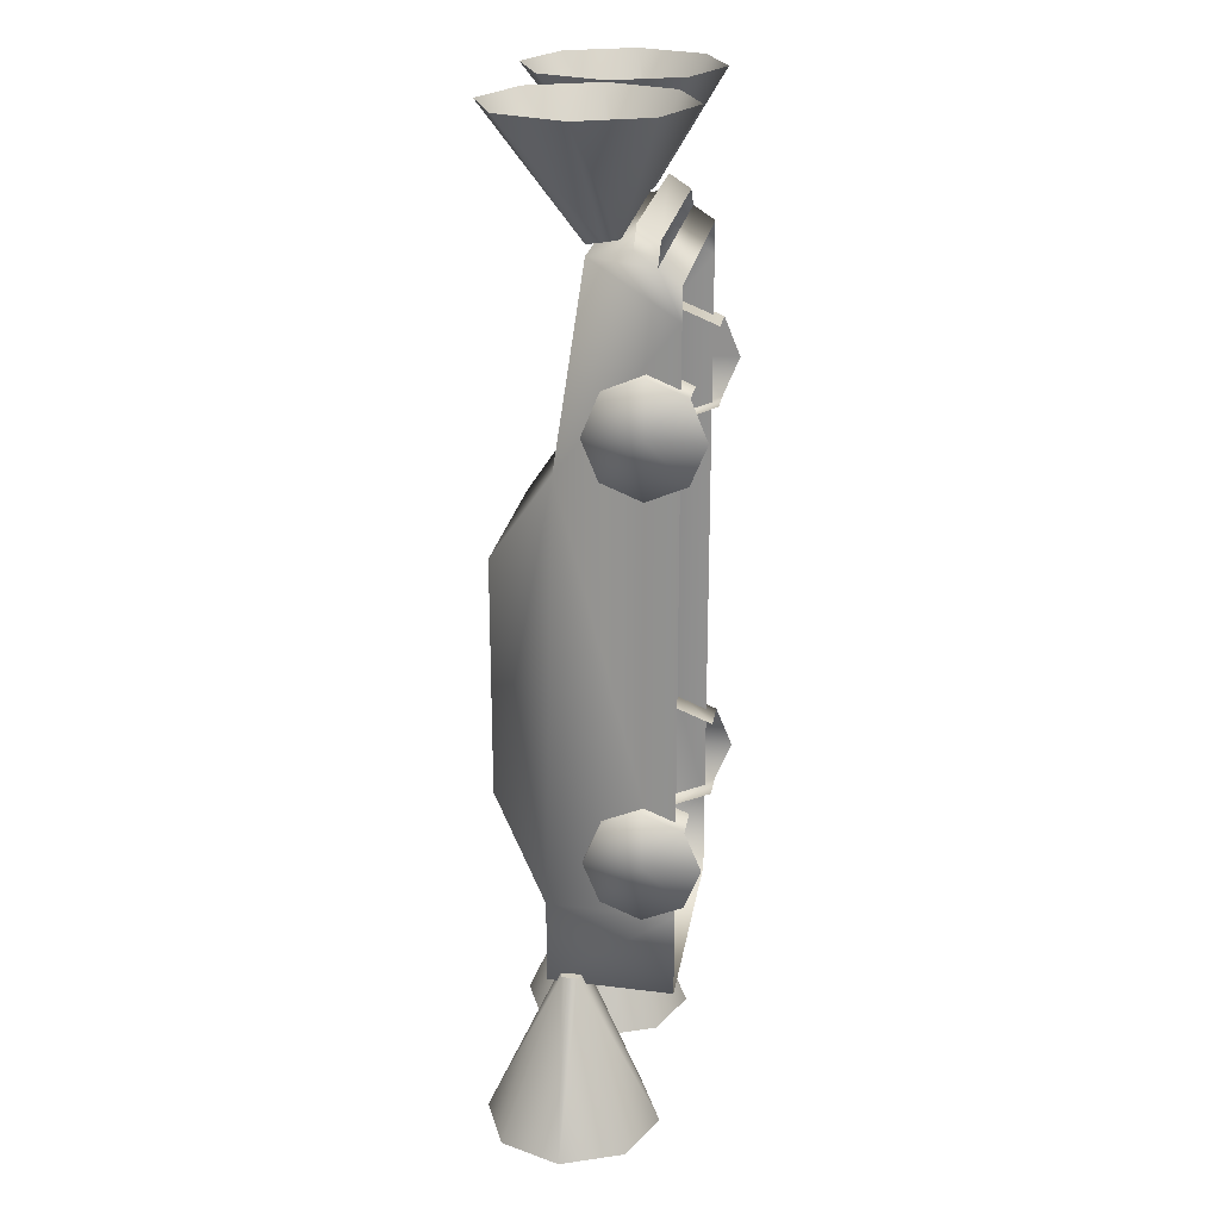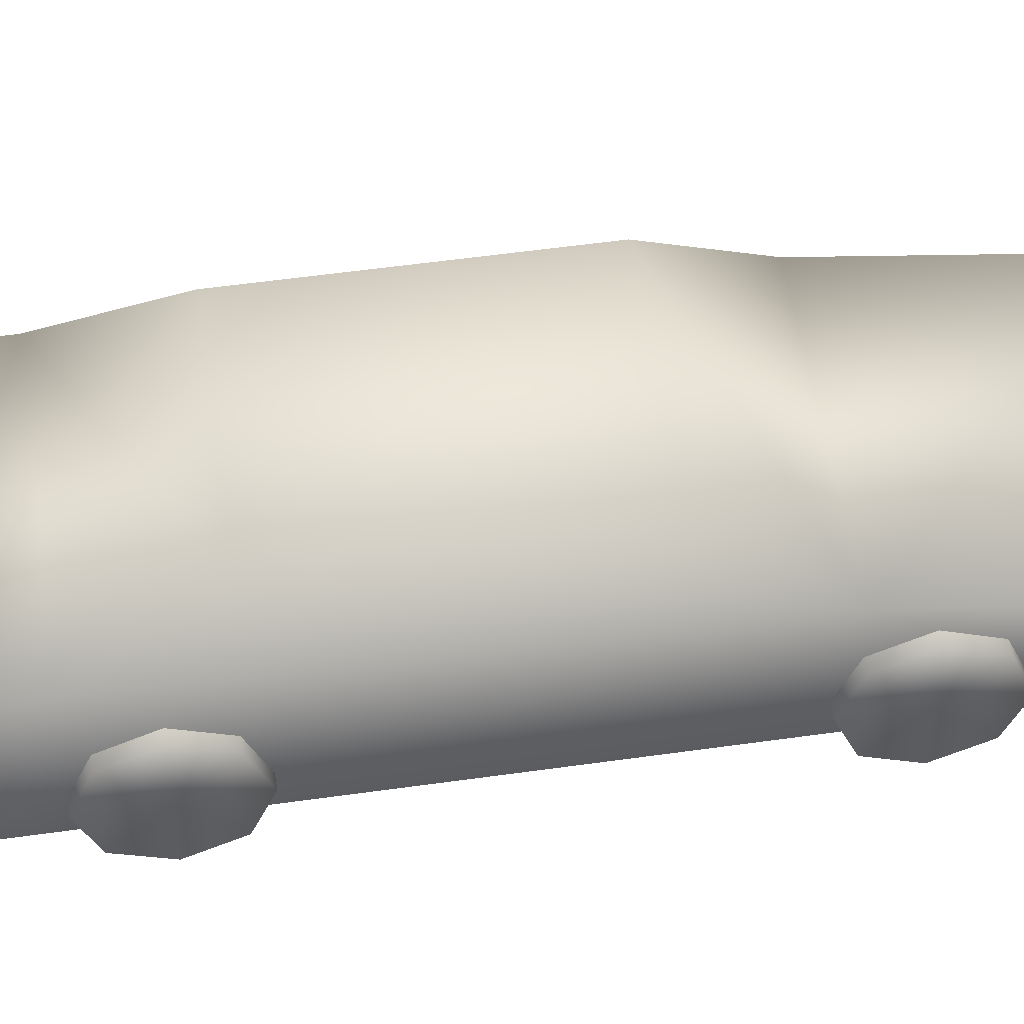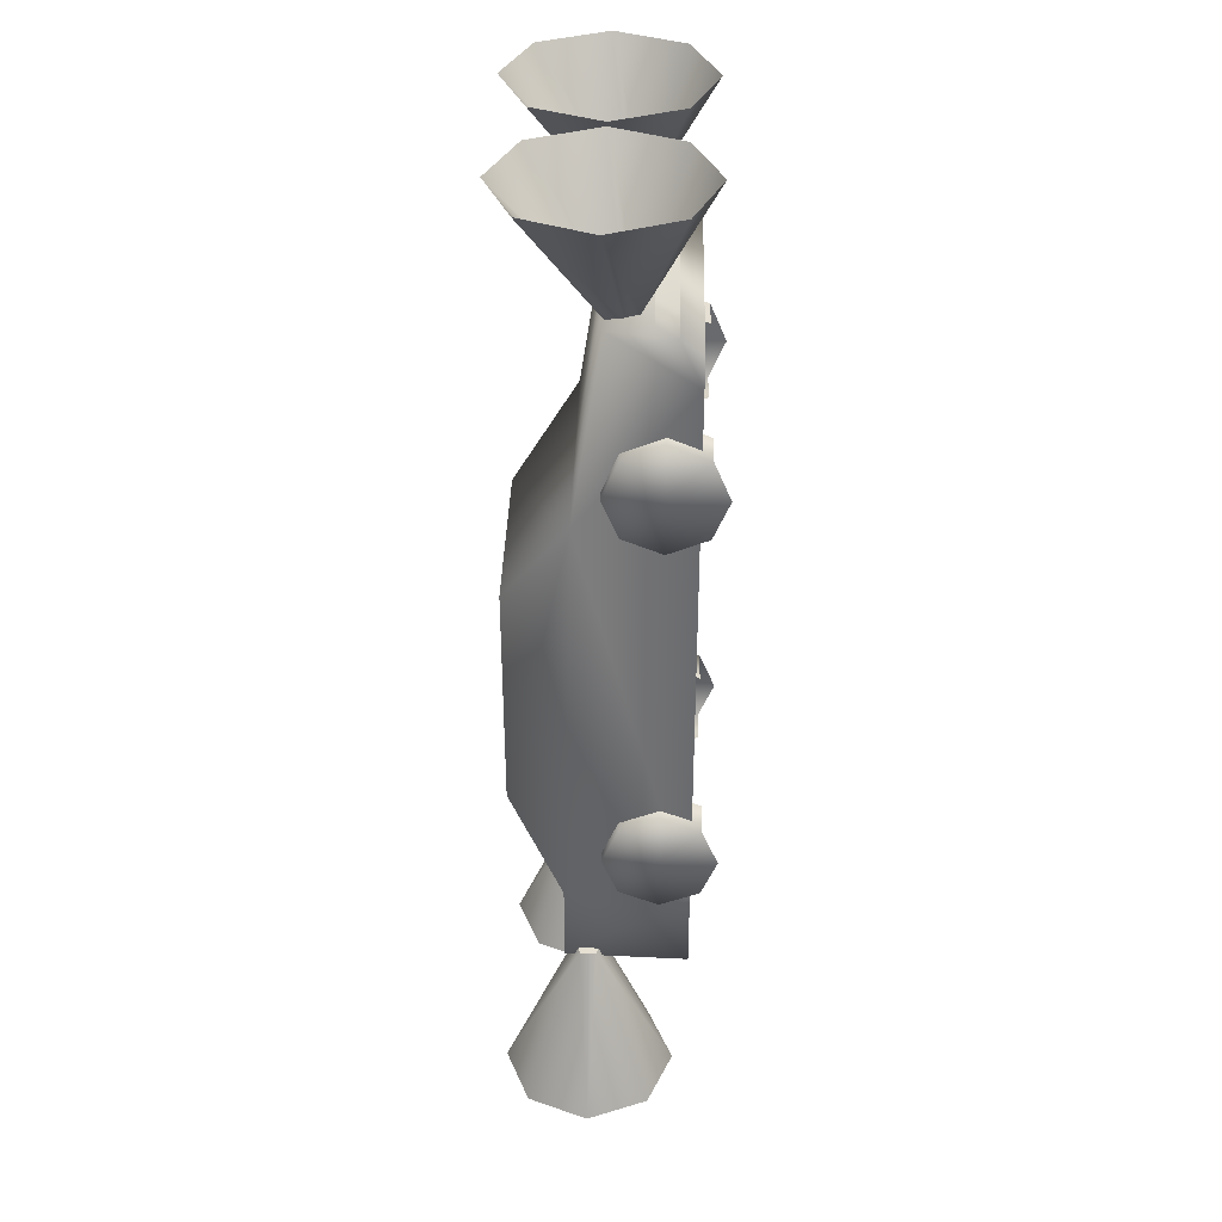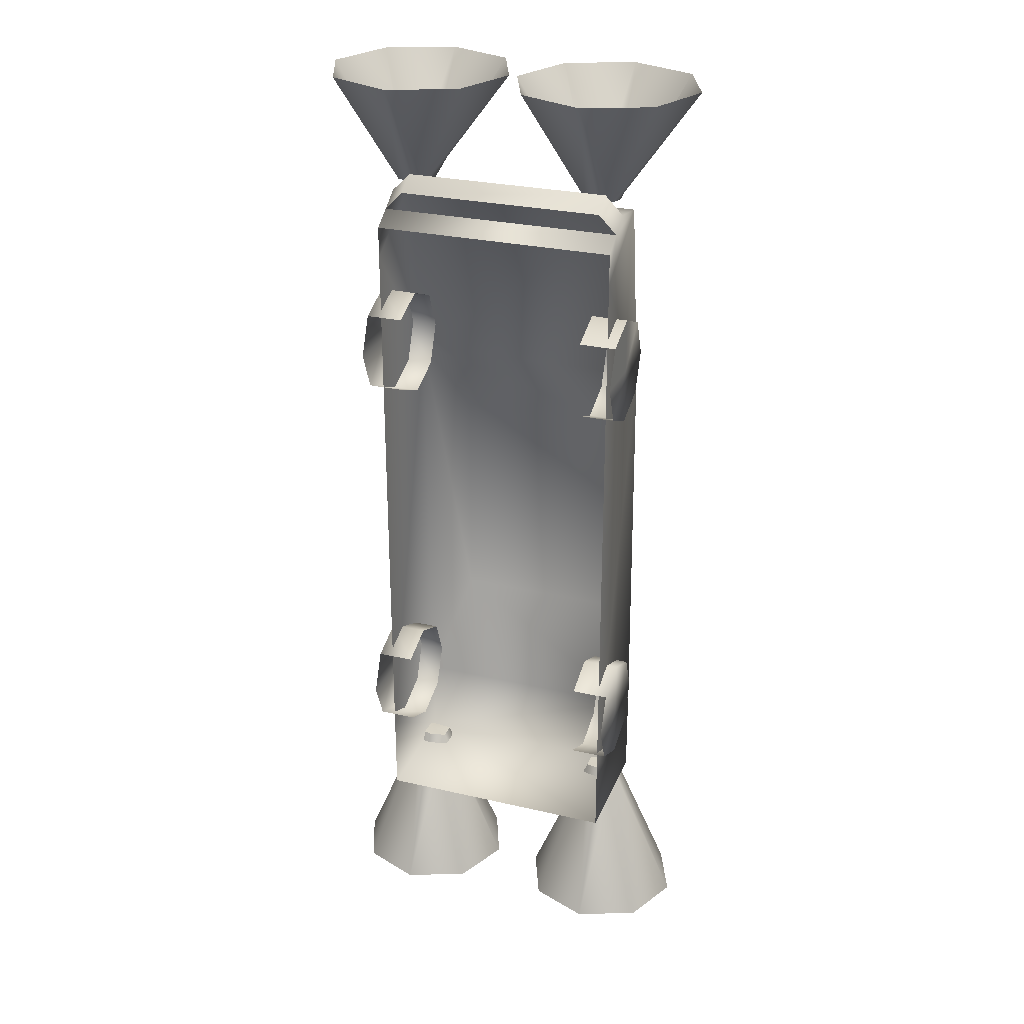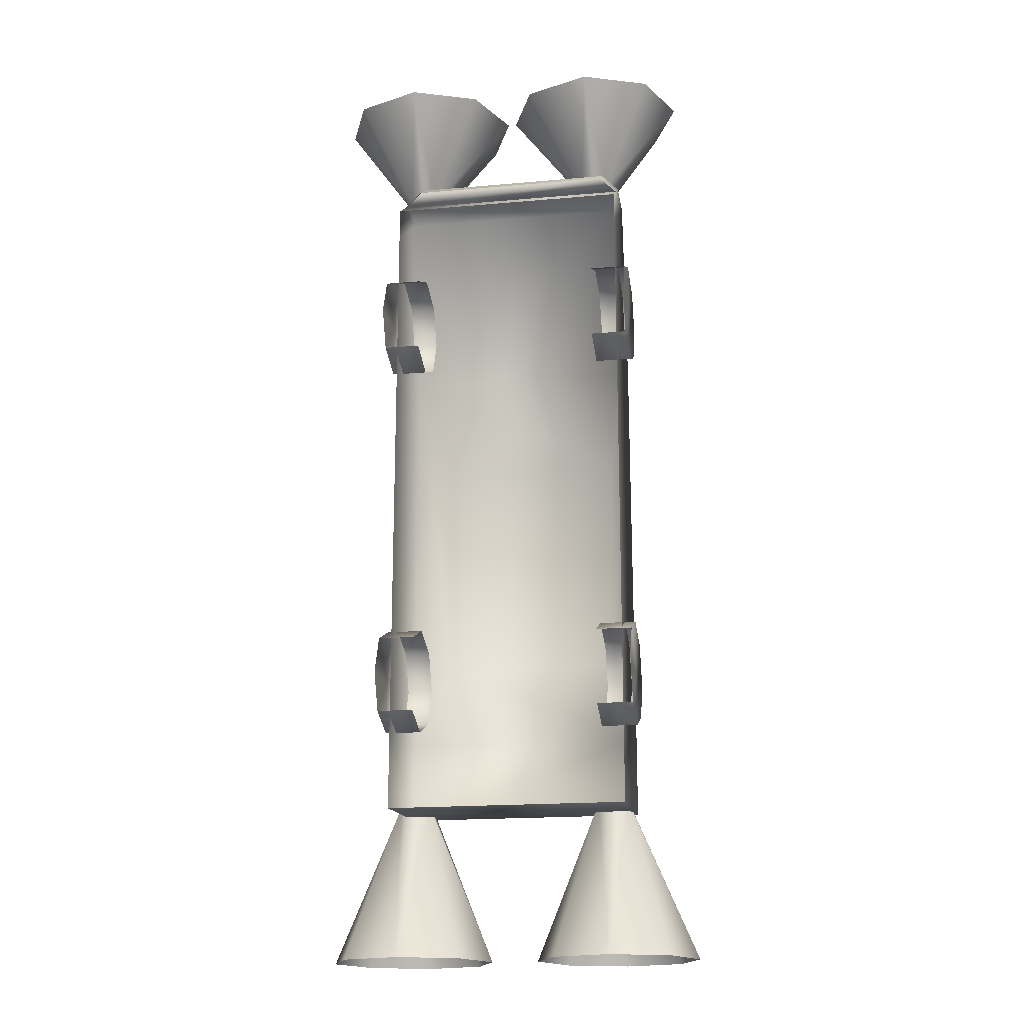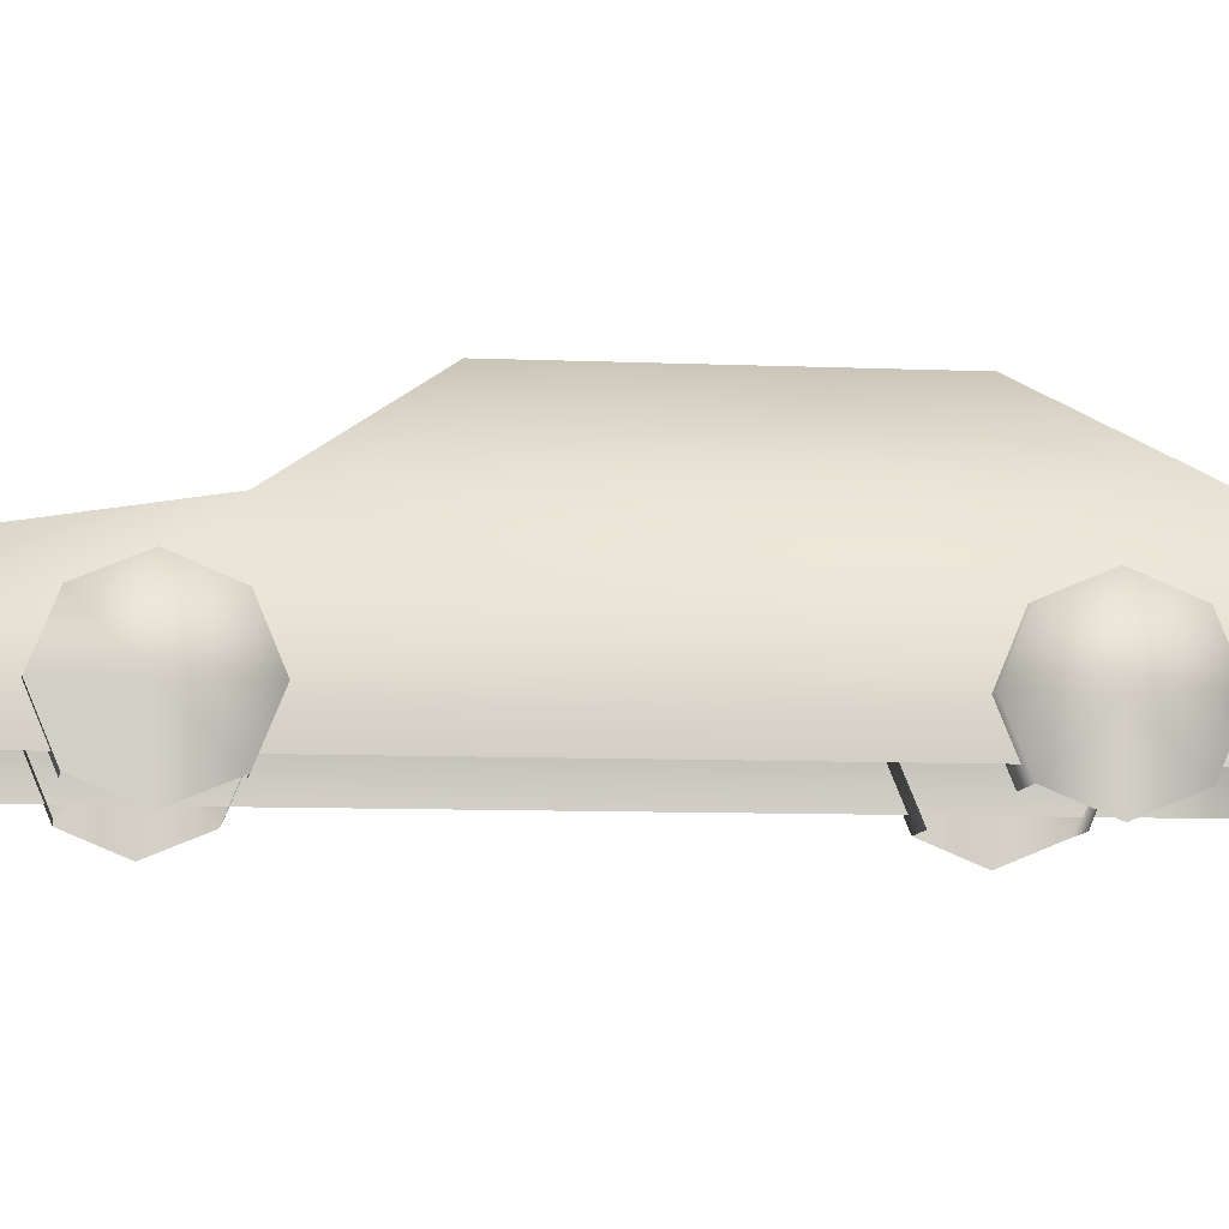
<metadata>
{"format":"obj","ext":"obj","renderer":"f3d","projection":"perspective","resolution":1024,"background":"white","views":[{"elev":22.6,"azim":-81.2,"up":"+Z"},{"elev":52.8,"azim":-98.7,"up":"+Y"},{"elev":36.7,"azim":-88.6,"up":"+Z"},{"elev":27.3,"azim":19.8,"up":"+Z"},{"elev":-17.9,"azim":9.9,"up":"+Z"},{"elev":-7.6,"azim":82.4,"up":"+Y"}]}
</metadata>
<code>
o Sedan_Cube.002
v 0.6231 0.5356 2.359
v 0.7172 0.5342 2.36
v 0.6167 0.6491 2.34
v 0.735 0.6279 2.346
v 0.7253 0.729 2.329
v 0.6159 0.7373 2.331
v 0.5291 0.7268 2.334
v 0.5257 0.6315 2.351
v -0.7129 0.5356 2.359
v -0.8071 0.5342 2.36
v -0.7066 0.6491 2.34
v 0.5356 0.5399 2.36
v -0.8248 0.6279 2.346
v -0.8152 0.729 2.329
v -0.7058 0.7373 2.331
v -0.6189 0.7268 2.334
v -0.6156 0.6315 2.351
v -0.6254 0.5399 2.36
v 0.6791 0.7633 -2.343
v 0.6808 0.8396 -2.34
v 0.7782 0.7857 -2.343
v 0.7803 0.8396 -2.343
v 0.7782 0.8936 -2.343
v 0.6791 0.916 -2.343
v 0.563 0.8936 -2.34
v 0.5622 0.8396 -2.343
v -0.769 0.7633 -2.343
v -0.8681 0.7857 -2.343
v -0.7707 0.8396 -2.34
v 0.5627 0.7857 -2.343
v -0.8702 0.8396 -2.343
v -0.8681 0.8936 -2.343
v -0.6529 0.8936 -2.34
v -0.652 0.8396 -2.343
v -0.769 0.916 -2.343
v -0.6526 0.7857 -2.343
v 0.6167 1.365 3.091
v 0.6167 0.09936 3.091
v 1.064 0.2847 3.091
v 0.1692 1.18 3.091
v 1.064 1.18 3.091
v 1.25 0.7323 3.091
v -0.01618 0.7323 3.091
v 0.1692 0.2847 3.091
v -0.7066 1.365 3.091
v -0.7066 0.09936 3.091
v -1.154 0.2847 3.091
v -0.2591 1.18 3.091
v -1.154 1.18 3.091
v -1.339 0.7323 3.091
v 1.246 0.8396 -3.42
v 1.08 0.4403 -3.42
v 0.1161 0.8396 -3.42
v 0.6808 1.404 -3.42
v 0.2815 1.239 -3.42
v 0.6808 0.2749 -3.42
v 0.2815 0.4403 -3.42
v 1.08 1.239 -3.42
v -1.335 0.8396 -3.42
v -0.206 0.8396 -3.42
v -0.7707 1.404 -3.42
v -0.7707 0.2749 -3.42
v -0.07369 0.7323 3.091
v -0.2591 0.2847 3.091
v -1.17 0.4403 -3.42
v -0.3714 0.4403 -3.42
v -0.3714 1.239 -3.42
v -1.17 1.239 -3.42
f 1 2 3
f 2 4 3
f 4 5 3
f 5 6 3
f 6 7 3
f 7 8 3
f 9 11 10
f 8 12 3
f 12 1 3
f 10 11 13
f 13 11 14
f 14 11 15
f 15 11 16
f 16 11 17
f 18 11 9
f 17 11 18
f 19 20 21
f 21 20 22
f 22 20 23
f 23 20 24
f 24 20 25
f 25 20 26
f 27 28 29
f 26 20 30
f 30 20 19
f 28 31 29
f 31 32 29
f 33 34 29
f 32 35 29
f 34 36 29
f 36 27 29
f 35 33 29
f 5 37 6
f 2 38 39
f 7 37 40
f 12 38 1
f 4 41 5
f 2 42 4
f 12 43 44
f 8 40 43
f 14 15 45
f 10 47 46
f 13 14 49
f 18 64 63
f 10 46 9
f 10 13 50
f 16 45 15
f 16 48 45
f 21 51 52
f 30 53 26
f 25 54 24
f 25 53 55
f 21 56 19
f 23 51 22
f 30 56 57
f 23 54 58
f 28 59 31
f 60 36 34
f 61 33 35
f 33 60 34
f 62 28 27
f 59 32 31
f 36 62 27
f 32 61 35
f 5 41 37
f 2 1 38
f 7 6 37
f 12 44 38
f 4 42 41
f 2 39 42
f 12 8 43
f 8 7 40
f 17 63 48
f 13 49 50
f 18 9 46
f 10 50 47
f 18 46 64
f 14 45 49
f 18 63 17
f 17 48 16
f 21 22 51
f 30 57 53
f 25 55 54
f 25 26 53
f 21 52 56
f 23 58 51
f 30 19 56
f 23 24 54
f 28 65 59
f 60 66 36
f 61 67 33
f 33 67 60
f 62 65 28
f 59 68 32
f 36 66 62
f 32 68 61
o Sedan_Cube.004
v -0.6243 1.355 -1.199
v 0.8201 0.9947 -1.849
v -0.8201 0.9947 -1.849
v 0.6243 1.355 -1.199
v 0.8201 0.9272 0.9818
v 0.6243 1.355 0.362
v -0.8201 0.9272 0.9818
v 0.8201 0.7308 2.262
v 0.8201 0.1861 -1.88
v 0.8201 0.1861 0.996
v -0.8201 0.9947 -2.397
v 0.8201 0.1861 -2.429
v -0.8201 0.1861 -2.429
v -0.8201 0.4608 2.305
v 0.6988 0.4608 2.429
v 0.8201 0.4608 2.305
v 0.8201 0.1861 1.908
v 0.8201 0.3235 2.213
v -0.8201 0.7308 2.262
v 0.8201 0.1861 2.121
v -0.8201 0.1861 2.121
v 0.8201 0.9947 -2.397
v 0.6988 0.3235 2.337
v -0.6988 0.3235 2.337
v 0.6463 0.6448 0.9753
v 0.8938 0.3846 0.8675
v 0.6463 0.3846 0.8675
v 0.8938 0.3846 1.236
v 0.8938 0.6448 1.496
v 0.8938 0.3846 1.604
v 0.6463 0.3846 1.604
v 0.6463 0.7526 1.236
v 0.8938 0.7526 1.236
v 0.8938 0.6448 0.9753
v 0.8938 0.1244 0.9753
v 0.8938 0.01658 1.236
v 0.6463 0.1244 1.496
v 0.8938 0.1244 1.496
v 0.6463 0.1244 0.9753
v 0.6463 0.6448 -1.76
v 0.8938 0.3846 -1.867
v 0.6463 0.3846 -1.867
v 0.8938 0.3846 -1.499
v 0.8938 0.6448 -1.239
v 0.8938 0.3846 -1.131
v 0.6463 0.3846 -1.131
v 0.6463 0.7526 -1.499
v 0.8938 0.7526 -1.499
v 0.8938 0.6448 -1.76
v 0.8938 0.1244 -1.76
v 0.8938 0.01658 -1.499
v 0.6463 0.1244 -1.239
v 0.8938 0.1244 -1.239
v 0.6463 0.1244 -1.76
v -0.8201 0.1861 -1.88
v -0.8201 0.1861 1.908
v -0.8201 0.1861 0.996
v -0.8201 0.3235 2.213
v -0.8938 0.3846 0.8675
v -0.6463 0.6448 0.9753
v -0.6463 0.3846 0.8675
v -0.8938 0.3846 1.236
v -0.8938 0.6448 1.496
v -0.8938 0.7526 1.236
v -0.6463 0.3846 1.604
v -0.8938 0.3846 1.604
v -0.6463 0.7526 1.236
v -0.8938 0.6448 0.9753
v -0.8938 0.1244 0.9753
v -0.6463 0.1244 1.496
v -0.8938 0.1244 1.496
v -0.8938 0.01658 1.236
v -0.6463 0.1244 0.9753
v -0.8938 0.3846 -1.867
v -0.6463 0.6448 -1.76
v -0.6463 0.3846 -1.867
v -0.8938 0.3846 -1.499
v -0.8938 0.6448 -1.239
v -0.8938 0.7526 -1.499
v -0.6463 0.3846 -1.131
v -0.8938 0.3846 -1.131
v -0.6463 0.7526 -1.499
v -0.8938 0.6448 -1.76
v -0.8938 0.1244 -1.76
v -0.6463 0.1244 -1.239
v -0.8938 0.1244 -1.239
v -0.8938 0.01658 -1.499
v -0.6463 0.1244 -1.76
v -0.6243 1.355 0.362
v -0.6988 0.4608 2.429
v 0.6463 0.6448 1.496
v 0.6463 0.6448 -1.239
v -0.6463 0.6448 1.496
v -0.6463 0.6448 -1.239
f 69 70 71
f 72 73 70
f 74 75 73
f 69 74 72
f 75 76 73
f 77 73 78
f 70 79 71
f 79 80 81
f 82 83 84
f 73 85 78
f 76 86 85
f 87 84 76
f 85 86 88
f 86 89 88
f 77 90 70
f 84 91 86
f 83 92 91
f 93 94 95
f 96 97 98
f 97 99 98
f 100 97 101
f 93 101 102
f 102 96 94
f 103 96 104
f 98 105 106
f 96 106 104
f 95 103 107
f 108 109 110
f 111 112 113
f 112 114 113
f 115 112 116
f 108 116 117
f 117 111 109
f 118 111 119
f 113 120 121
f 111 121 119
f 110 118 122
f 75 69 71
f 123 75 71
f 124 75 125
f 126 87 124
f 124 89 126
f 79 123 71
f 92 82 126
f 127 128 129
f 130 131 132
f 133 131 134
f 131 135 132
f 132 128 136
f 130 136 127
f 137 130 127
f 138 134 139
f 139 130 140
f 137 129 141
f 142 143 144
f 145 146 147
f 148 146 149
f 146 150 147
f 147 143 151
f 145 151 142
f 152 145 142
f 153 149 154
f 154 145 155
f 152 144 156
f 69 72 70
f 72 74 73
f 74 157 75
f 69 157 74
f 75 87 76
f 77 70 73
f 70 90 79
f 79 90 80
f 82 158 83
f 73 76 85
f 76 84 86
f 87 82 84
f 86 126 89
f 77 80 90
f 84 83 91
f 83 158 92
f 93 102 94
f 96 101 97
f 97 159 99
f 100 159 97
f 93 100 101
f 102 101 96
f 103 94 96
f 98 99 105
f 96 98 106
f 95 94 103
f 108 117 109
f 111 116 112
f 112 160 114
f 115 160 112
f 108 115 116
f 117 116 111
f 118 109 111
f 113 114 120
f 111 113 121
f 110 109 118
f 75 157 69
f 123 125 75
f 124 87 75
f 126 82 87
f 79 81 123
f 92 158 82
f 127 136 128
f 130 134 131
f 133 161 131
f 131 161 135
f 132 135 128
f 130 132 136
f 137 140 130
f 138 133 134
f 139 134 130
f 137 127 129
f 142 151 143
f 145 149 146
f 148 162 146
f 146 162 150
f 147 150 143
f 145 147 151
f 152 155 145
f 153 148 149
f 154 149 145
f 152 142 144

</code>
